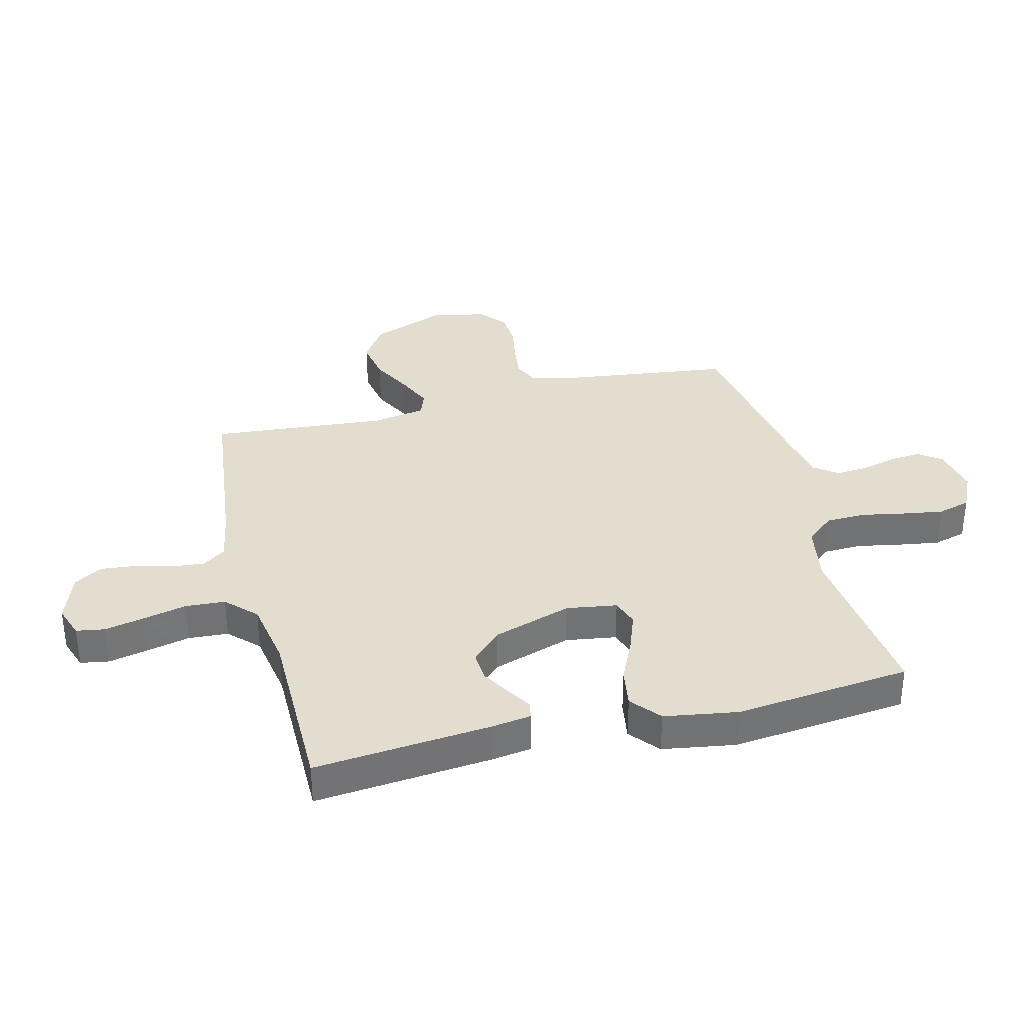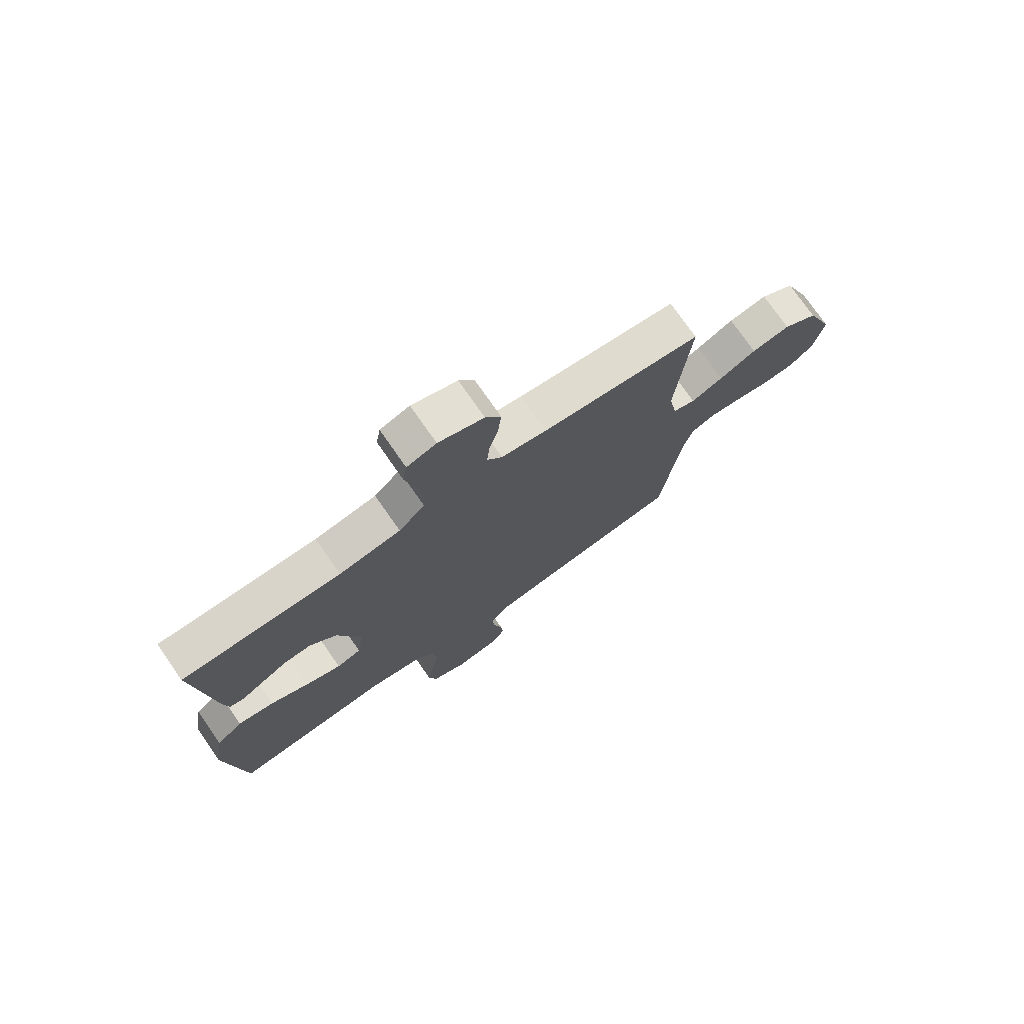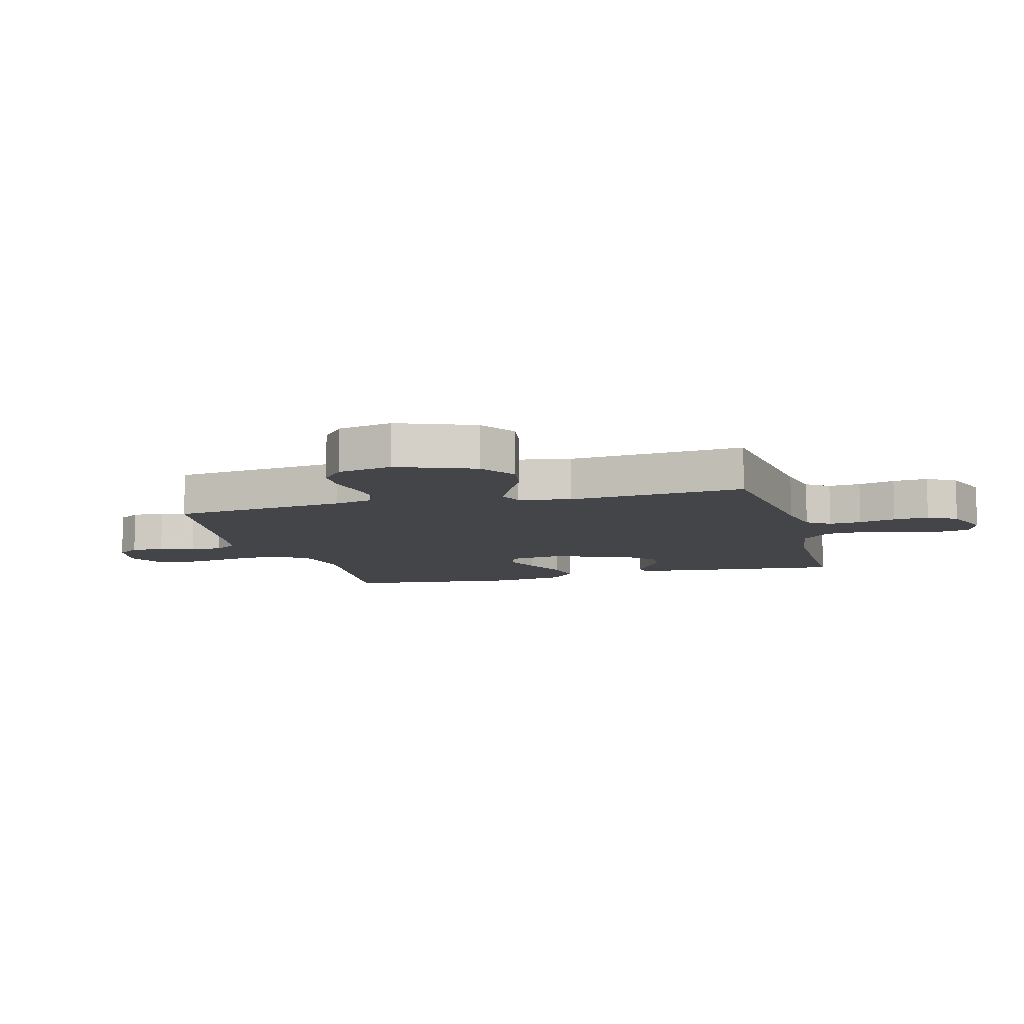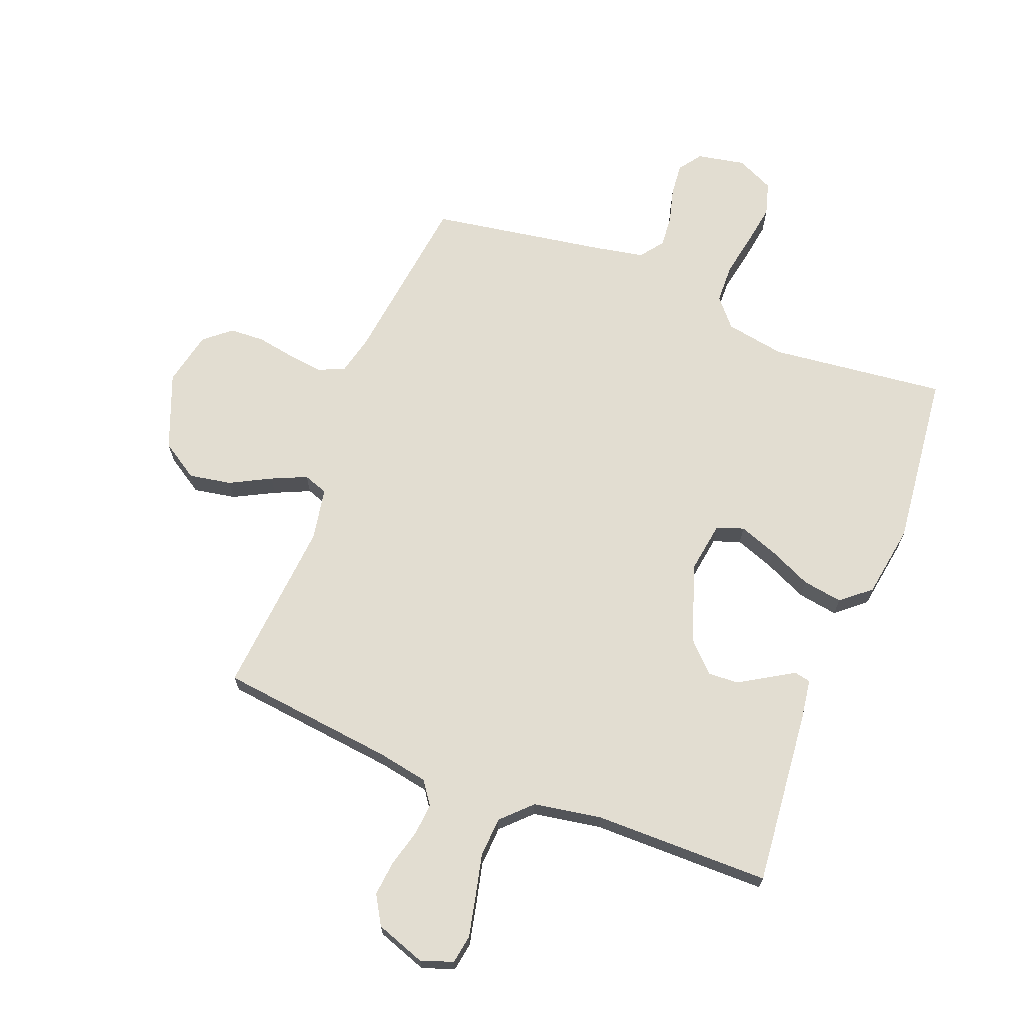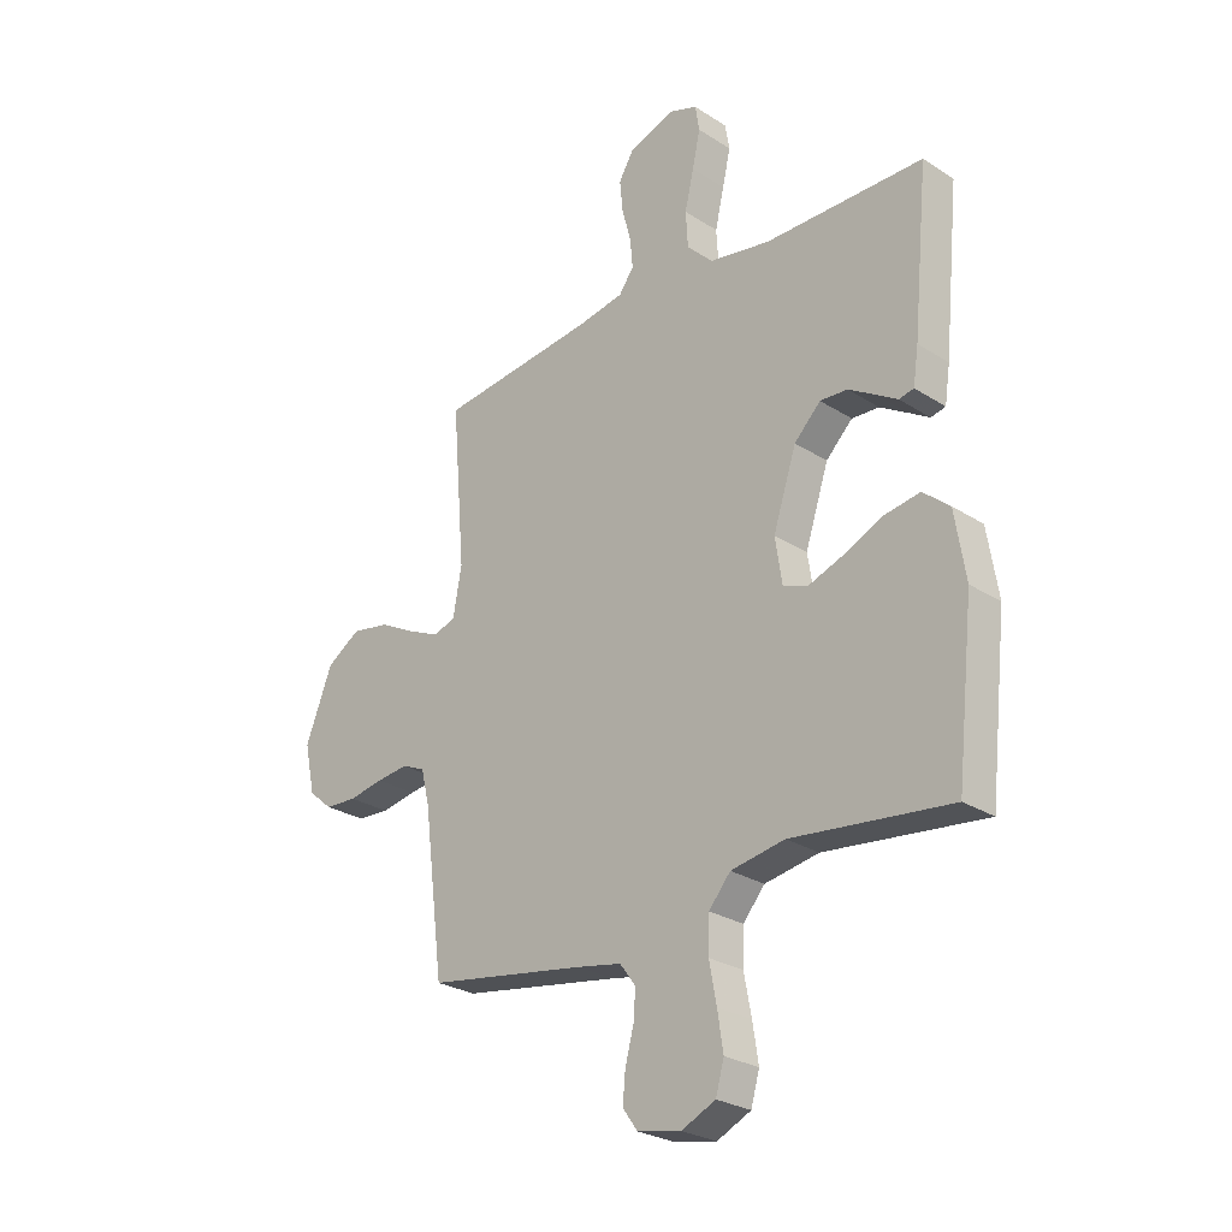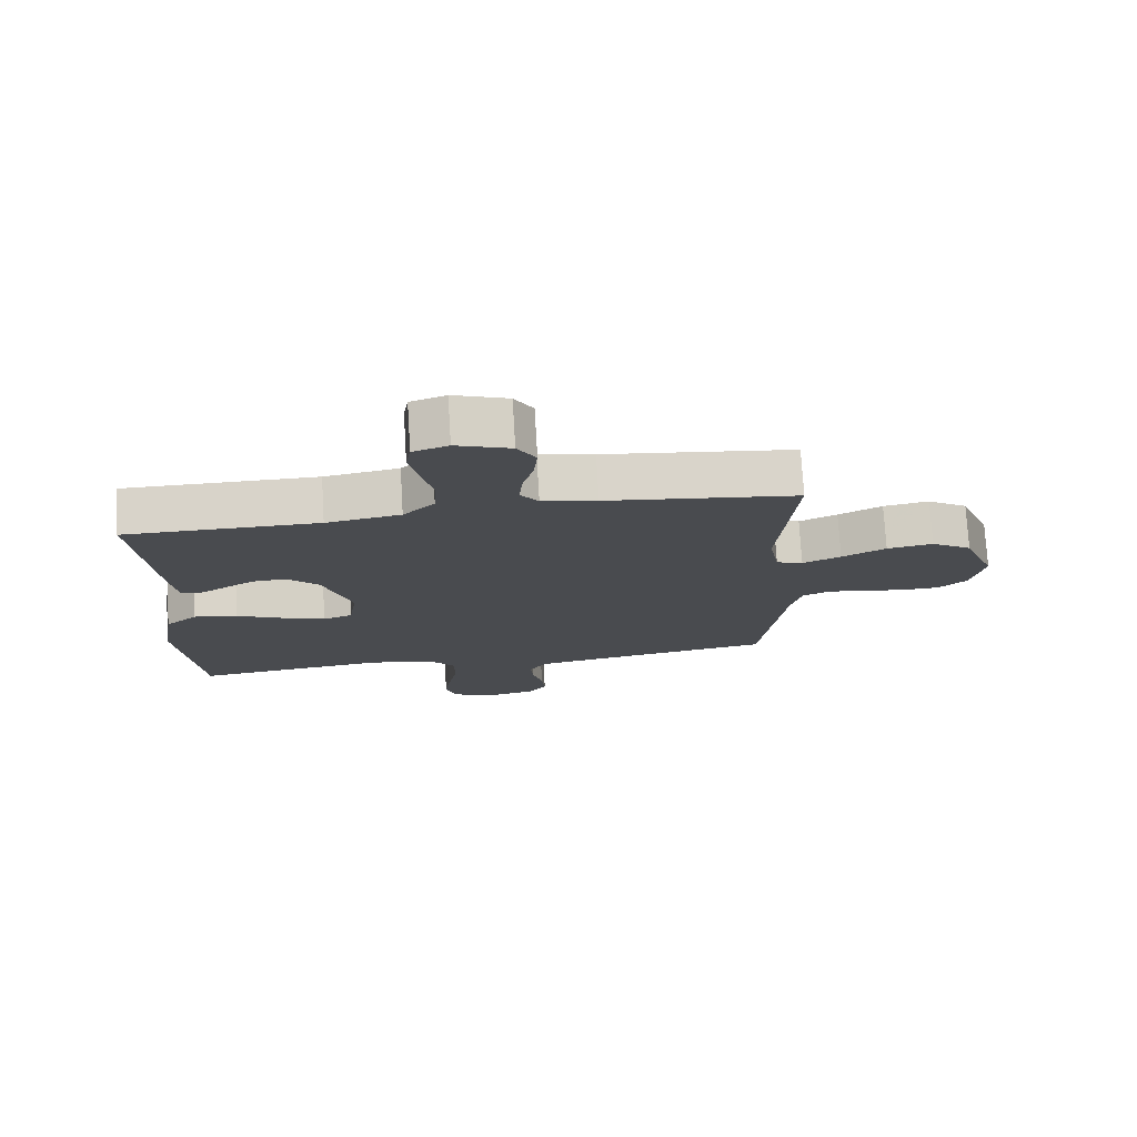
<metadata>
{"format":"obj","ext":"obj","renderer":"f3d","projection":"perspective","resolution":1024,"background":"white","views":[{"elev":34.8,"azim":76.0,"up":"+Y"},{"elev":75.1,"azim":145.2,"up":"+Z"},{"elev":-9.1,"azim":-74.8,"up":"+Y"},{"elev":68.4,"azim":21.3,"up":"+Y"},{"elev":-26.5,"azim":44.9,"up":"+Z"},{"elev":75.8,"azim":176.6,"up":"+Z"}]}
</metadata>
<code>
v -0.5 0.07 0.5
v -0.2 0.07 0.535
v -0.114 0.07 0.551
v -0.086 0.07 0.59
v -0.091 0.07 0.645
v -0.108 0.07 0.708
v -0.114 0.07 0.768
v -0.085 0.07 0.817
v 0 0.07 0.847
v 0.055 0.07 0.828
v 0.063 0.07 0.779
v 0.048 0.07 0.711
v 0.031 0.07 0.638
v 0.035 0.07 0.57
v 0.084 0.07 0.521
v 0.2 0.07 0.501
v 0.5 0.07 0.5
v 0.471 0.07 0.2
v 0.461 0.07 0.132
v 0.433 0.07 0.126
v 0.392 0.07 0.151
v 0.342 0.07 0.181
v 0.29 0.07 0.184
v 0.24 0.07 0.134
v 0.196 0.07 0
v 0.209 0.07 -0.086
v 0.255 0.07 -0.102
v 0.321 0.07 -0.078
v 0.395 0.07 -0.044
v 0.463 0.07 -0.033
v 0.513 0.07 -0.075
v 0.533 0.07 -0.2
v 0.5 0.07 -0.5
v 0.2 0.07 -0.466
v 0.098 0.07 -0.484
v 0.057 0.07 -0.532
v 0.055 0.07 -0.599
v 0.069 0.07 -0.673
v 0.08 0.07 -0.743
v 0.064 0.07 -0.799
v 0 0.07 -0.829
v -0.082 0.07 -0.813
v -0.11 0.07 -0.774
v -0.105 0.07 -0.719
v -0.089 0.07 -0.659
v -0.085 0.07 -0.605
v -0.115 0.07 -0.565
v -0.2 0.07 -0.549
v -0.5 0.07 -0.5
v -0.538 0.07 -0.2
v -0.554 0.07 -0.134
v -0.598 0.07 -0.115
v -0.658 0.07 -0.122
v -0.724 0.07 -0.134
v -0.784 0.07 -0.131
v -0.829 0.07 -0.093
v -0.849 0.07 0
v -0.798 0.07 0.13
v -0.734 0.07 0.171
v -0.662 0.07 0.158
v -0.593 0.07 0.122
v -0.533 0.07 0.095
v -0.491 0.07 0.11
v -0.475 0.07 0.2
v -0.5 0 0.5
v -0.2 0 0.535
v -0.114 0 0.551
v -0.086 0 0.59
v -0.091 0 0.645
v -0.108 0 0.708
v -0.114 0 0.768
v -0.085 0 0.817
v 0 0 0.847
v 0.055 0 0.828
v 0.063 0 0.779
v 0.048 0 0.711
v 0.031 0 0.638
v 0.035 0 0.57
v 0.084 0 0.521
v 0.2 0 0.501
v 0.5 0 0.5
v 0.471 0 0.2
v 0.461 0 0.132
v 0.433 0 0.126
v 0.392 0 0.151
v 0.342 0 0.181
v 0.29 0 0.184
v 0.24 0 0.134
v 0.196 0 0
v 0.209 0 -0.086
v 0.255 0 -0.102
v 0.321 0 -0.078
v 0.395 0 -0.044
v 0.463 0 -0.033
v 0.513 0 -0.075
v 0.533 0 -0.2
v 0.5 0 -0.5
v 0.2 0 -0.466
v 0.098 0 -0.484
v 0.057 0 -0.532
v 0.055 0 -0.599
v 0.069 0 -0.673
v 0.08 0 -0.743
v 0.064 0 -0.799
v 0 0 -0.829
v -0.082 0 -0.813
v -0.11 0 -0.774
v -0.105 0 -0.719
v -0.089 0 -0.659
v -0.085 0 -0.605
v -0.115 0 -0.565
v -0.2 0 -0.549
v -0.5 0 -0.5
v -0.538 0 -0.2
v -0.554 0 -0.134
v -0.598 0 -0.115
v -0.658 0 -0.122
v -0.724 0 -0.134
v -0.784 0 -0.131
v -0.829 0 -0.093
v -0.849 0 0
v -0.798 0 0.13
v -0.734 0 0.171
v -0.662 0 0.158
v -0.593 0 0.122
v -0.533 0 0.095
v -0.491 0 0.11
v -0.475 0 0.2
f 58 59 60 61
f 58 61 62
f 57 58 62
f 56 57 62
f 53 54 55 56
f 52 53 56 62
f 51 52 62 63
f 48 49 50
f 47 48 50 51
f 42 43 44 45
f 42 45 46
f 41 42 46
f 40 41 46
f 37 38 39 40
f 37 40 46 47
f 31 32 33 34
f 31 34 35
f 28 29 30 31
f 27 28 31 35
f 26 27 35 36
f 18 19 20 21
f 16 17 18 21
f 15 16 21 22
f 14 15 22 23
f 10 11 12 13
f 8 9 10 13
f 8 13 14
f 5 6 7 8
f 4 5 8 14
f 3 4 14 23
f 64 1 2
f 63 64 2 3
f 36 37 47 51
f 25 26 36 51
f 24 25 51 63
f 3 23 24 63
f 125 124 123 122
f 126 125 122
f 126 122 121
f 126 121 120
f 120 119 118 117
f 126 120 117 116
f 127 126 116 115
f 114 113 112
f 115 114 112 111
f 109 108 107 106
f 110 109 106
f 110 106 105
f 110 105 104
f 104 103 102 101
f 111 110 104 101
f 98 97 96 95
f 99 98 95
f 95 94 93 92
f 99 95 92 91
f 100 99 91 90
f 85 84 83 82
f 85 82 81 80
f 86 85 80 79
f 87 86 79 78
f 77 76 75 74
f 77 74 73 72
f 78 77 72
f 72 71 70 69
f 78 72 69 68
f 87 78 68 67
f 66 65 128
f 67 66 128 127
f 115 111 101 100
f 115 100 90 89
f 127 115 89 88
f 127 88 87 67
f 1 65 66 2
f 2 66 67 3
f 3 67 68 4
f 4 68 69 5
f 5 69 70 6
f 6 70 71 7
f 7 71 72 8
f 8 72 73 9
f 9 73 74 10
f 10 74 75 11
f 11 75 76 12
f 12 76 77 13
f 13 77 78 14
f 14 78 79 15
f 15 79 80 16
f 16 80 81 17
f 17 81 82 18
f 18 82 83 19
f 19 83 84 20
f 20 84 85 21
f 21 85 86 22
f 22 86 87 23
f 23 87 88 24
f 24 88 89 25
f 25 89 90 26
f 26 90 91 27
f 27 91 92 28
f 28 92 93 29
f 29 93 94 30
f 30 94 95 31
f 31 95 96 32
f 32 96 97 33
f 33 97 98 34
f 34 98 99 35
f 35 99 100 36
f 36 100 101 37
f 37 101 102 38
f 38 102 103 39
f 39 103 104 40
f 40 104 105 41
f 41 105 106 42
f 42 106 107 43
f 43 107 108 44
f 44 108 109 45
f 45 109 110 46
f 46 110 111 47
f 47 111 112 48
f 48 112 113 49
f 49 113 114 50
f 50 114 115 51
f 51 115 116 52
f 52 116 117 53
f 53 117 118 54
f 54 118 119 55
f 55 119 120 56
f 56 120 121 57
f 57 121 122 58
f 58 122 123 59
f 59 123 124 60
f 60 124 125 61
f 61 125 126 62
f 62 126 127 63
f 63 127 128 64
f 64 128 65 1

</code>
